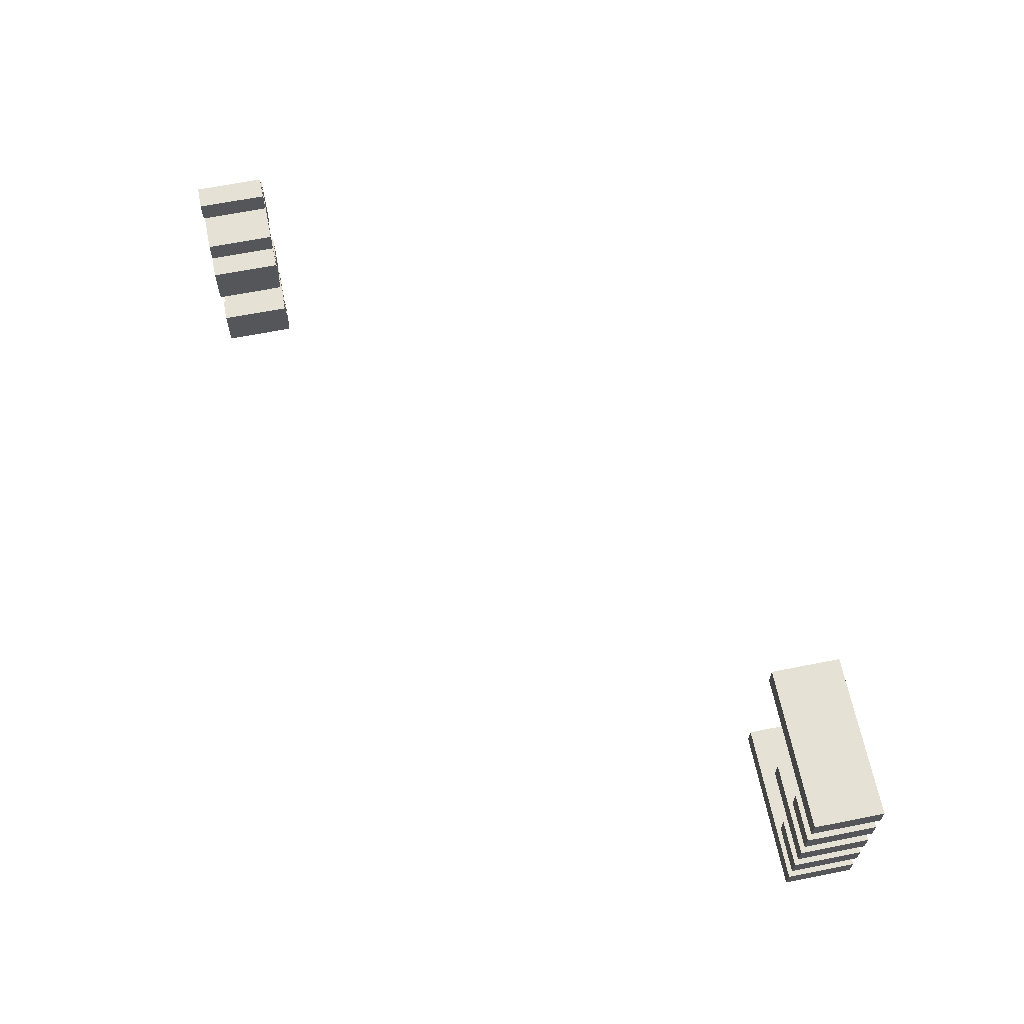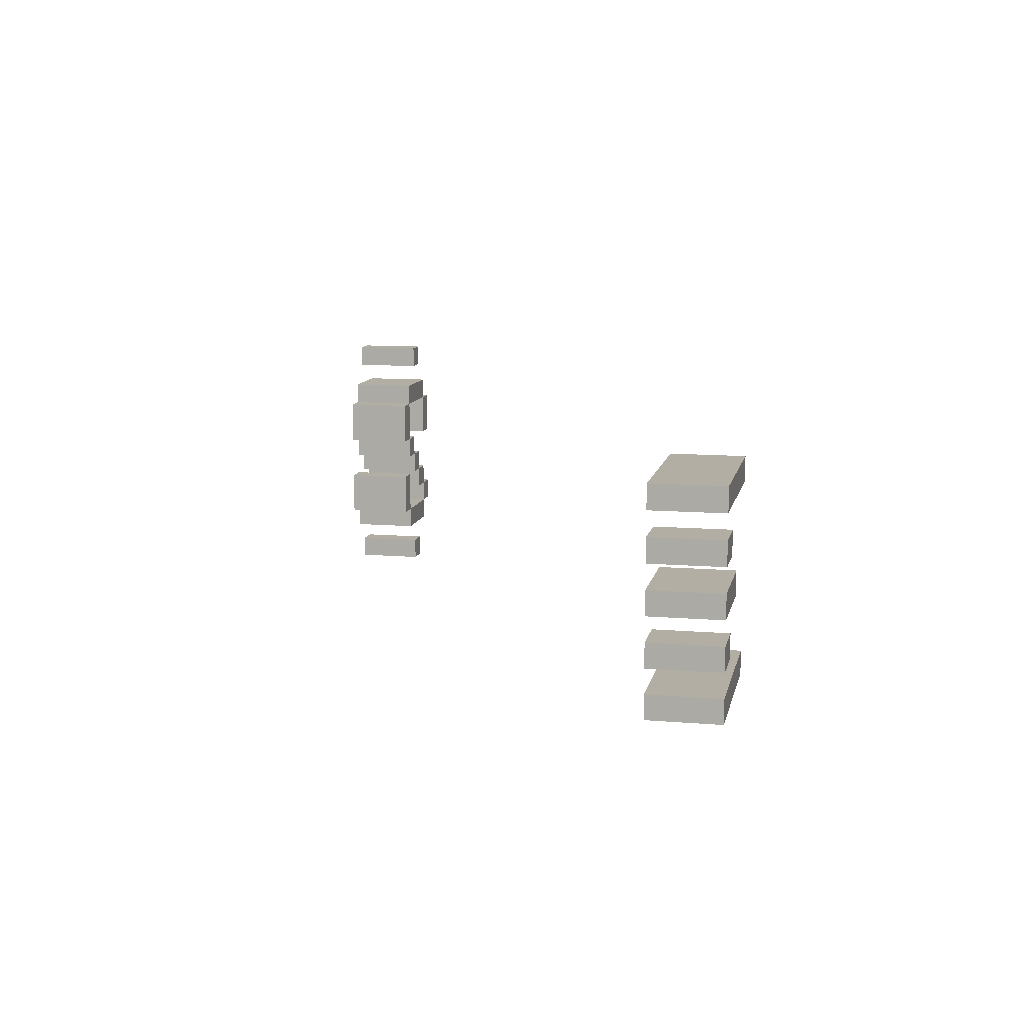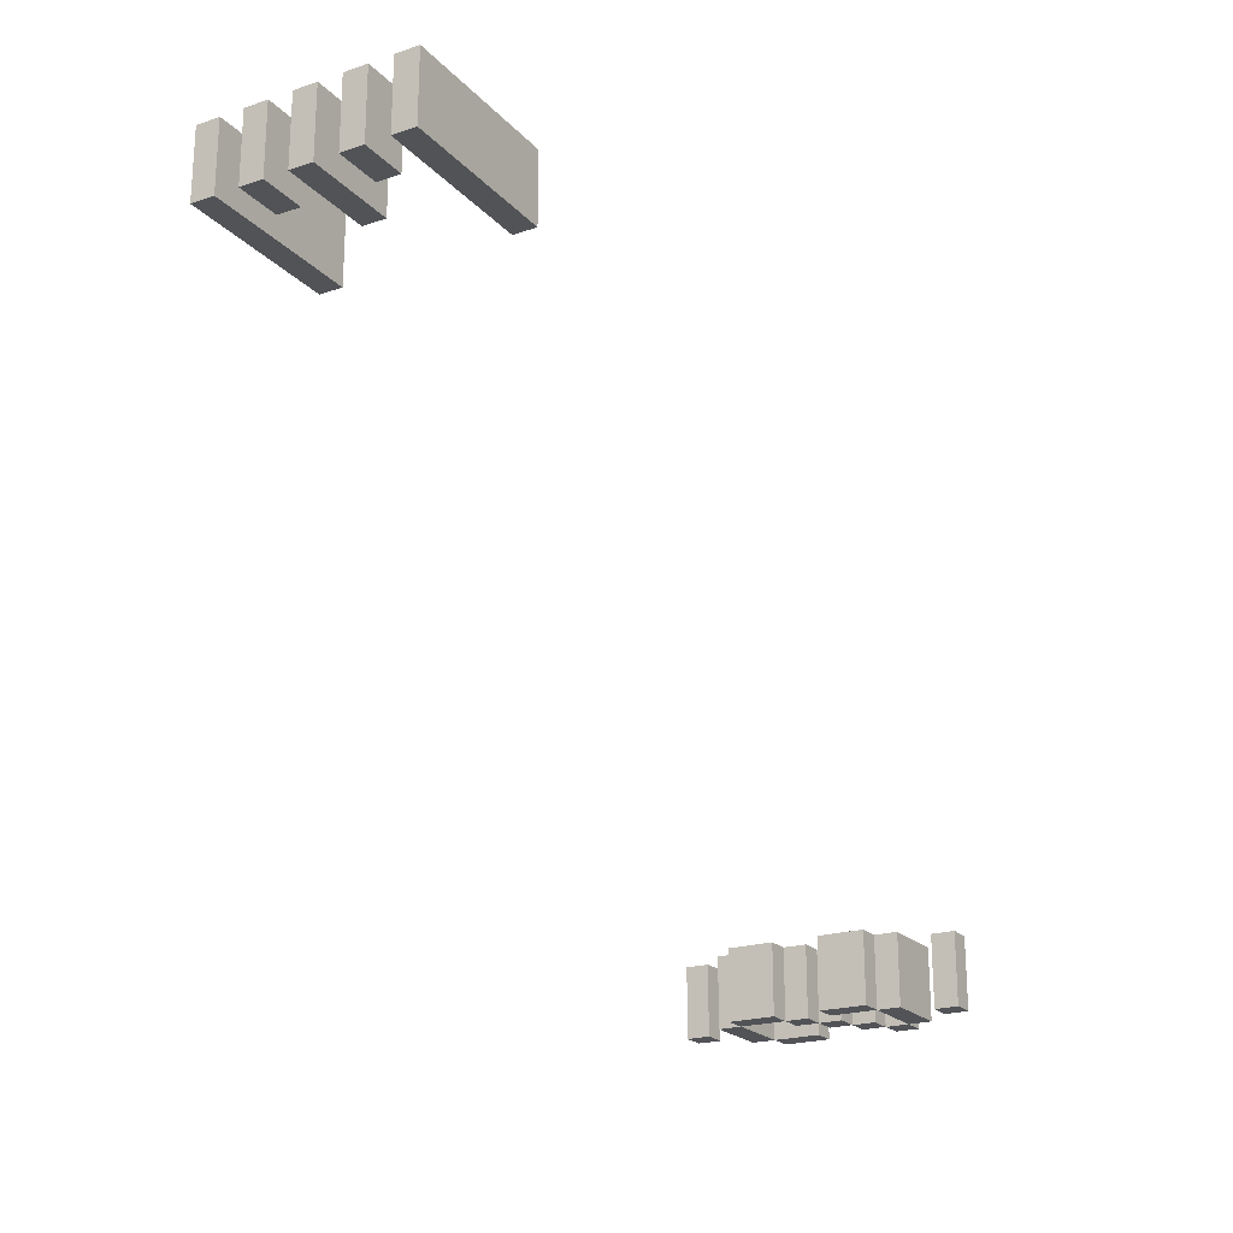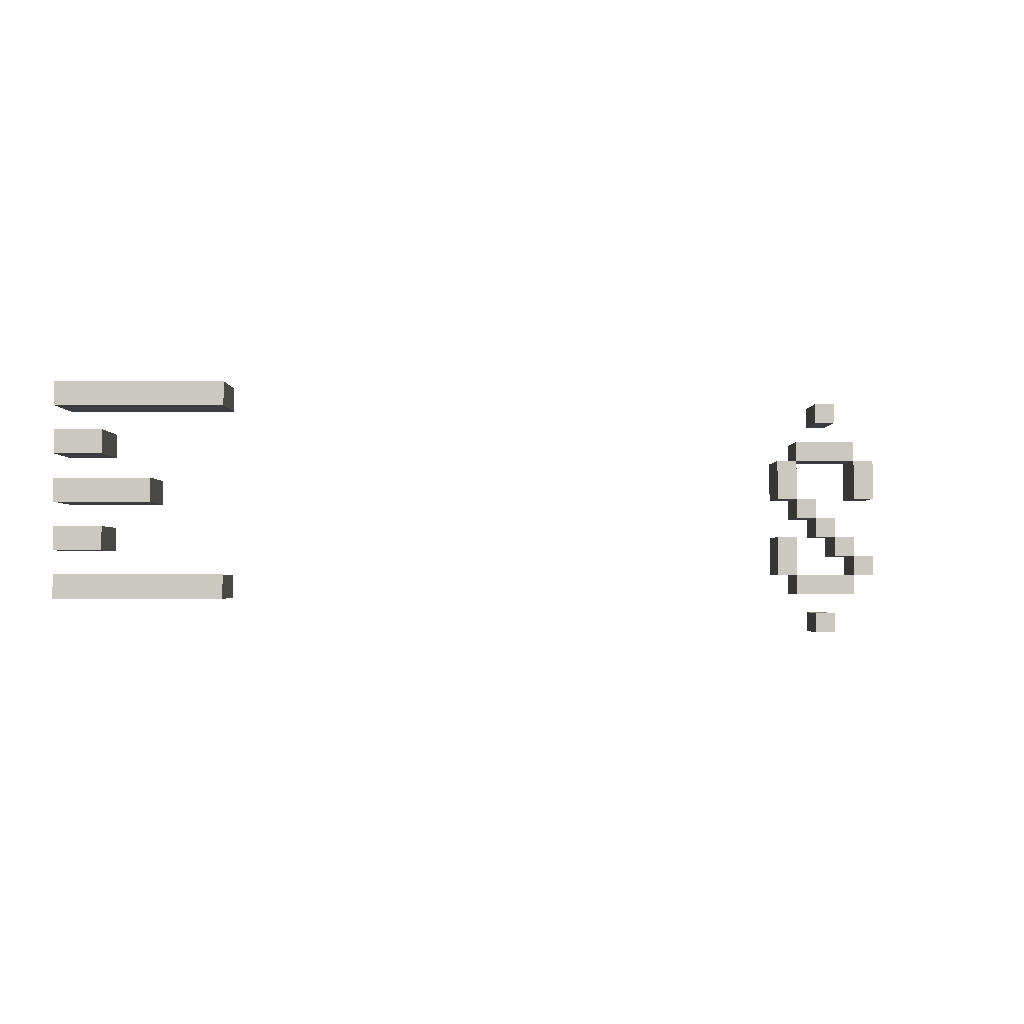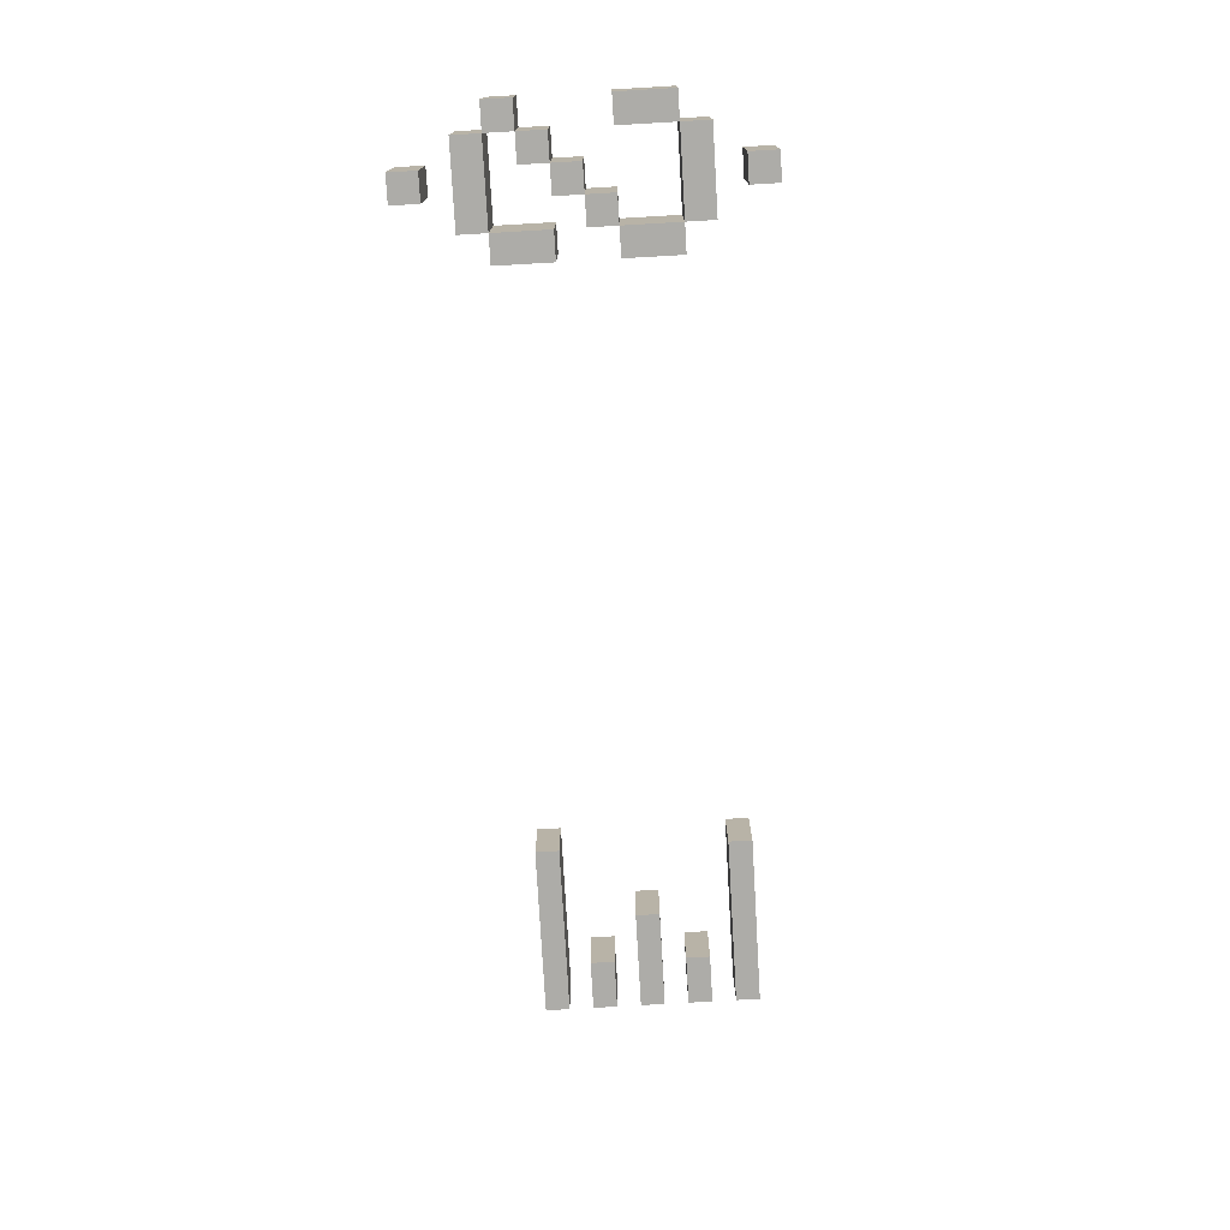
<metadata>
{"format":"obj","ext":"obj","renderer":"f3d","projection":"perspective","resolution":1024,"background":"white","views":[{"elev":64.5,"azim":-101.3,"up":"+Y"},{"elev":10.9,"azim":-78.2,"up":"+Y"},{"elev":-21.7,"azim":-59.6,"up":"+Z"},{"elev":-2.0,"azim":-0.3,"up":"+Y"},{"elev":-76.7,"azim":93.3,"up":"+Z"}]}
</metadata>
<code>
o
v 0.9 6.9 -0.4
v 0.9 6.9 -0.7
v 0.9 7 -0.4
v 0.9 7 -0.7
v 0.9 7.1 -0.4
v 0.9 7.1 -0.7
v 0.9 7.2 -0.4
v 0.9 7.2 -0.7
v 0.9 7.3 -0.4
v 0.9 7.3 -0.7
v 0.9 7.4 -0.4
v 0.9 7.4 -0.7
v 0.9 7.5 -0.4
v 0.9 7.5 -0.7
v 0.9 7.6 -0.4
v 0.9 7.6 -0.7
v 0.9 7.7 -0.4
v 0.9 7.7 -0.7
v 0.9 7.8 -0.4
v 0.9 7.8 -0.7
v 4.2 7 -2.5
v 4.2 7 -2.8
v 4.2 7.2 -2.5
v 4.2 7.2 -2.8
v 4.2 7.4 -2.5
v 4.2 7.4 -2.8
v 4.2 7.6 -2.5
v 4.2 7.6 -2.8
v 4.3 6.9 -2.5
v 4.3 6.9 -2.8
v 4.3 7 -2.5
v 4.3 7 -2.8
v 4.3 7.3 -2.5
v 4.3 7.3 -2.8
v 4.3 7.4 -2.5
v 4.3 7.4 -2.8
v 4.3 7.6 -2.5
v 4.3 7.6 -2.8
v 4.3 7.7 -2.5
v 4.3 7.7 -2.8
v 4.4 6.7 -2.5
v 4.4 6.7 -2.8
v 4.4 6.8 -2.5
v 4.4 6.8 -2.8
v 4.4 7.2 -2.5
v 4.4 7.2 -2.8
v 4.4 7.3 -2.5
v 4.4 7.3 -2.8
v 4.4 7.8 -2.5
v 4.4 7.8 -2.8
v 4.4 7.9 -2.5
v 4.4 7.9 -2.8
v 4.5 7.1 -2.5
v 4.5 7.1 -2.8
v 4.5 7.2 -2.5
v 4.5 7.2 -2.8
v 4.6 7 -2.5
v 4.6 7 -2.8
v 4.6 7.1 -2.5
v 4.6 7.1 -2.8
v 4.6 7.4 -2.5
v 4.6 7.4 -2.8
v 4.6 7.6 -2.5
v 4.6 7.6 -2.8
v 1.1 7.1 -0.4
v 1.1 7.1 -0.7
v 1.1 7.2 -0.4
v 1.1 7.2 -0.7
v 1.1 7.5 -0.4
v 1.1 7.5 -0.7
v 1.1 7.6 -0.4
v 1.1 7.6 -0.7
v 1.3 7.3 -0.4
v 1.3 7.3 -0.7
v 1.3 7.4 -0.4
v 1.3 7.4 -0.7
v 1.6 6.9 -0.4
v 1.6 6.9 -0.7
v 1.6 7 -0.4
v 1.6 7 -0.7
v 1.6 7.7 -0.4
v 1.6 7.7 -0.7
v 1.6 7.8 -0.4
v 1.6 7.8 -0.7
v 4.3 7 -2.5
v 4.3 7 -2.8
v 4.3 7.2 -2.5
v 4.3 7.2 -2.8
v 4.3 7.4 -2.5
v 4.3 7.4 -2.8
v 4.3 7.6 -2.5
v 4.3 7.6 -2.8
v 4.4 7.3 -2.5
v 4.4 7.3 -2.8
v 4.4 7.4 -2.5
v 4.4 7.4 -2.8
v 4.5 6.7 -2.5
v 4.5 6.7 -2.8
v 4.5 6.8 -2.5
v 4.5 6.8 -2.8
v 4.5 7.2 -2.5
v 4.5 7.2 -2.8
v 4.5 7.3 -2.5
v 4.5 7.3 -2.8
v 4.5 7.8 -2.5
v 4.5 7.8 -2.8
v 4.5 7.9 -2.5
v 4.5 7.9 -2.8
v 4.6 6.9 -2.5
v 4.6 6.9 -2.8
v 4.6 7 -2.5
v 4.6 7 -2.8
v 4.6 7.1 -2.5
v 4.6 7.1 -2.8
v 4.6 7.2 -2.5
v 4.6 7.2 -2.8
v 4.6 7.6 -2.5
v 4.6 7.6 -2.8
v 4.6 7.7 -2.5
v 4.6 7.7 -2.8
v 4.7 7 -2.5
v 4.7 7 -2.8
v 4.7 7.1 -2.5
v 4.7 7.1 -2.8
v 4.7 7.4 -2.5
v 4.7 7.4 -2.8
v 4.7 7.6 -2.5
v 4.7 7.6 -2.8
v 0.9 6.9 -0.4
v 0.9 7 -0.4
v 0.9 7.1 -0.4
v 0.9 7.2 -0.4
v 0.9 7.3 -0.4
v 0.9 7.4 -0.4
v 0.9 7.5 -0.4
v 0.9 7.6 -0.4
v 0.9 7.7 -0.4
v 0.9 7.8 -0.4
v 1.1 7.1 -0.4
v 1.1 7.2 -0.4
v 1.1 7.5 -0.4
v 1.1 7.6 -0.4
v 1.3 7.3 -0.4
v 1.3 7.4 -0.4
v 1.6 6.9 -0.4
v 1.6 7 -0.4
v 1.6 7.7 -0.4
v 1.6 7.8 -0.4
v 4.2 7 -2.5
v 4.2 7.2 -2.5
v 4.2 7.4 -2.5
v 4.2 7.6 -2.5
v 4.3 6.9 -2.5
v 4.3 7 -2.5
v 4.3 7.2 -2.5
v 4.3 7.3 -2.5
v 4.3 7.4 -2.5
v 4.3 7.6 -2.5
v 4.3 7.7 -2.5
v 4.4 6.7 -2.5
v 4.4 6.8 -2.5
v 4.4 7.2 -2.5
v 4.4 7.3 -2.5
v 4.4 7.4 -2.5
v 4.4 7.8 -2.5
v 4.4 7.9 -2.5
v 4.5 6.7 -2.5
v 4.5 6.8 -2.5
v 4.5 7.1 -2.5
v 4.5 7.2 -2.5
v 4.5 7.3 -2.5
v 4.5 7.8 -2.5
v 4.5 7.9 -2.5
v 4.6 6.9 -2.5
v 4.6 7 -2.5
v 4.6 7.1 -2.5
v 4.6 7.2 -2.5
v 4.6 7.4 -2.5
v 4.6 7.6 -2.5
v 4.6 7.7 -2.5
v 4.7 7 -2.5
v 4.7 7.1 -2.5
v 4.7 7.4 -2.5
v 4.7 7.6 -2.5
v 0.9 6.9 -0.7
v 0.9 7 -0.7
v 0.9 7.1 -0.7
v 0.9 7.2 -0.7
v 0.9 7.3 -0.7
v 0.9 7.4 -0.7
v 0.9 7.5 -0.7
v 0.9 7.6 -0.7
v 0.9 7.7 -0.7
v 0.9 7.8 -0.7
v 1.1 7.1 -0.7
v 1.1 7.2 -0.7
v 1.1 7.5 -0.7
v 1.1 7.6 -0.7
v 1.3 7.3 -0.7
v 1.3 7.4 -0.7
v 1.6 6.9 -0.7
v 1.6 7 -0.7
v 1.6 7.7 -0.7
v 1.6 7.8 -0.7
v 4.2 7 -2.8
v 4.2 7.2 -2.8
v 4.2 7.4 -2.8
v 4.2 7.6 -2.8
v 4.3 6.9 -2.8
v 4.3 7 -2.8
v 4.3 7.2 -2.8
v 4.3 7.3 -2.8
v 4.3 7.4 -2.8
v 4.3 7.6 -2.8
v 4.3 7.7 -2.8
v 4.4 6.7 -2.8
v 4.4 6.8 -2.8
v 4.4 7.2 -2.8
v 4.4 7.3 -2.8
v 4.4 7.4 -2.8
v 4.4 7.8 -2.8
v 4.4 7.9 -2.8
v 4.5 6.7 -2.8
v 4.5 6.8 -2.8
v 4.5 7.1 -2.8
v 4.5 7.2 -2.8
v 4.5 7.3 -2.8
v 4.5 7.8 -2.8
v 4.5 7.9 -2.8
v 4.6 6.9 -2.8
v 4.6 7 -2.8
v 4.6 7.1 -2.8
v 4.6 7.2 -2.8
v 4.6 7.4 -2.8
v 4.6 7.6 -2.8
v 4.6 7.7 -2.8
v 4.7 7 -2.8
v 4.7 7.1 -2.8
v 4.7 7.4 -2.8
v 4.7 7.6 -2.8
v 4.4 6.7 -2.5
v 4.5 6.7 -2.5
v 4.4 6.7 -2.8
v 4.5 6.7 -2.8
v 0.9 6.9 -0.4
v 1.6 6.9 -0.4
v 0.9 6.9 -0.7
v 1.6 6.9 -0.7
v 4.3 6.9 -2.5
v 4.6 6.9 -2.5
v 4.3 6.9 -2.8
v 4.6 6.9 -2.8
v 4.2 7 -2.5
v 4.3 7 -2.5
v 4.6 7 -2.5
v 4.7 7 -2.5
v 4.2 7 -2.8
v 4.3 7 -2.8
v 4.6 7 -2.8
v 4.7 7 -2.8
v 0.9 7.1 -0.4
v 1.1 7.1 -0.4
v 0.9 7.1 -0.7
v 1.1 7.1 -0.7
v 4.5 7.1 -2.5
v 4.6 7.1 -2.5
v 4.5 7.1 -2.8
v 4.6 7.1 -2.8
v 4.4 7.2 -2.5
v 4.5 7.2 -2.5
v 4.4 7.2 -2.8
v 4.5 7.2 -2.8
v 0.9 7.3 -0.4
v 1.3 7.3 -0.4
v 0.9 7.3 -0.7
v 1.3 7.3 -0.7
v 4.3 7.3 -2.5
v 4.4 7.3 -2.5
v 4.3 7.3 -2.8
v 4.4 7.3 -2.8
v 4.2 7.4 -2.5
v 4.3 7.4 -2.5
v 4.6 7.4 -2.5
v 4.7 7.4 -2.5
v 4.2 7.4 -2.8
v 4.3 7.4 -2.8
v 4.6 7.4 -2.8
v 4.7 7.4 -2.8
v 0.9 7.5 -0.4
v 1.1 7.5 -0.4
v 0.9 7.5 -0.7
v 1.1 7.5 -0.7
v 4.3 7.6 -2.5
v 4.6 7.6 -2.5
v 4.3 7.6 -2.8
v 4.6 7.6 -2.8
v 0.9 7.7 -0.4
v 1.6 7.7 -0.4
v 0.9 7.7 -0.7
v 1.6 7.7 -0.7
v 4.4 7.8 -2.5
v 4.5 7.8 -2.5
v 4.4 7.8 -2.8
v 4.5 7.8 -2.8
v 4.4 6.8 -2.5
v 4.5 6.8 -2.5
v 4.4 6.8 -2.8
v 4.5 6.8 -2.8
v 0.9 7 -0.4
v 1.6 7 -0.4
v 0.9 7 -0.7
v 1.6 7 -0.7
v 4.3 7 -2.5
v 4.6 7 -2.5
v 4.3 7 -2.8
v 4.6 7 -2.8
v 4.6 7.1 -2.5
v 4.7 7.1 -2.5
v 4.6 7.1 -2.8
v 4.7 7.1 -2.8
v 0.9 7.2 -0.4
v 1.1 7.2 -0.4
v 0.9 7.2 -0.7
v 1.1 7.2 -0.7
v 4.2 7.2 -2.5
v 4.3 7.2 -2.5
v 4.5 7.2 -2.5
v 4.6 7.2 -2.5
v 4.2 7.2 -2.8
v 4.3 7.2 -2.8
v 4.5 7.2 -2.8
v 4.6 7.2 -2.8
v 4.4 7.3 -2.5
v 4.5 7.3 -2.5
v 4.4 7.3 -2.8
v 4.5 7.3 -2.8
v 0.9 7.4 -0.4
v 1.3 7.4 -0.4
v 0.9 7.4 -0.7
v 1.3 7.4 -0.7
v 4.3 7.4 -2.5
v 4.4 7.4 -2.5
v 4.3 7.4 -2.8
v 4.4 7.4 -2.8
v 0.9 7.6 -0.4
v 1.1 7.6 -0.4
v 0.9 7.6 -0.7
v 1.1 7.6 -0.7
v 4.2 7.6 -2.5
v 4.3 7.6 -2.5
v 4.6 7.6 -2.5
v 4.7 7.6 -2.5
v 4.2 7.6 -2.8
v 4.3 7.6 -2.8
v 4.6 7.6 -2.8
v 4.7 7.6 -2.8
v 4.3 7.7 -2.5
v 4.6 7.7 -2.5
v 4.3 7.7 -2.8
v 4.6 7.7 -2.8
v 0.9 7.8 -0.4
v 1.6 7.8 -0.4
v 0.9 7.8 -0.7
v 1.6 7.8 -0.7
v 4.4 7.9 -2.5
v 4.5 7.9 -2.5
v 4.4 7.9 -2.8
v 4.5 7.9 -2.8
f 3 2 1
f 4 2 3
f 7 6 5
f 8 6 7
f 11 10 9
f 12 10 11
f 15 14 13
f 16 14 15
f 19 18 17
f 20 18 19
f 23 22 21
f 24 22 23
f 27 26 25
f 28 26 27
f 31 30 29
f 32 30 31
f 35 34 33
f 36 34 35
f 39 38 37
f 40 38 39
f 43 42 41
f 44 42 43
f 47 46 45
f 48 46 47
f 51 50 49
f 52 50 51
f 55 54 53
f 56 54 55
f 59 58 57
f 60 58 59
f 63 62 61
f 64 62 63
f 65 66 67
f 67 66 68
f 69 70 71
f 71 70 72
f 73 74 75
f 75 74 76
f 77 78 79
f 79 78 80
f 81 82 83
f 83 82 84
f 85 86 87
f 87 86 88
f 89 90 91
f 91 90 92
f 93 94 95
f 95 94 96
f 97 98 99
f 99 98 100
f 101 102 103
f 103 102 104
f 105 106 107
f 107 106 108
f 109 110 111
f 111 110 112
f 113 114 115
f 115 114 116
f 117 118 119
f 119 118 120
f 121 122 123
f 123 122 124
f 125 126 127
f 127 126 128
f 139 132 131
f 140 132 139
f 141 136 135
f 142 136 141
f 143 134 133
f 144 134 143
f 145 130 129
f 146 130 145
f 147 138 137
f 148 138 147
f 154 150 149
f 155 150 154
f 157 152 151
f 158 152 157
f 163 157 156
f 164 157 163
f 167 161 160
f 168 161 167
f 170 163 162
f 171 163 170
f 172 166 165
f 173 166 172
f 174 154 153
f 175 154 174
f 176 170 169
f 177 170 176
f 179 159 158
f 180 159 179
f 181 176 175
f 182 176 181
f 183 179 178
f 184 179 183
f 187 188 195
f 195 188 196
f 191 192 197
f 197 192 198
f 189 190 199
f 199 190 200
f 185 186 201
f 201 186 202
f 193 194 203
f 203 194 204
f 205 206 210
f 210 206 211
f 207 208 213
f 213 208 214
f 212 213 219
f 219 213 220
f 216 217 223
f 223 217 224
f 218 219 226
f 226 219 227
f 221 222 228
f 228 222 229
f 209 210 230
f 230 210 231
f 225 226 232
f 232 226 233
f 214 215 235
f 235 215 236
f 231 232 237
f 237 232 238
f 234 235 239
f 239 235 240
f 243 242 241
f 244 242 243
f 247 246 245
f 248 246 247
f 251 250 249
f 252 250 251
f 257 254 253
f 258 254 257
f 259 256 255
f 260 256 259
f 263 262 261
f 264 262 263
f 267 266 265
f 268 266 267
f 271 270 269
f 272 270 271
f 275 274 273
f 276 274 275
f 279 278 277
f 280 278 279
f 285 282 281
f 286 282 285
f 287 284 283
f 288 284 287
f 291 290 289
f 292 290 291
f 295 294 293
f 296 294 295
f 299 298 297
f 300 298 299
f 303 302 301
f 304 302 303
f 305 306 307
f 307 306 308
f 309 310 311
f 311 310 312
f 313 314 315
f 315 314 316
f 317 318 319
f 319 318 320
f 321 322 323
f 323 322 324
f 325 326 329
f 329 326 330
f 327 328 331
f 331 328 332
f 333 334 335
f 335 334 336
f 337 338 339
f 339 338 340
f 341 342 343
f 343 342 344
f 345 346 347
f 347 346 348
f 349 350 353
f 353 350 354
f 351 352 355
f 355 352 356
f 357 358 359
f 359 358 360
f 361 362 363
f 363 362 364
f 365 366 367
f 367 366 368

</code>
